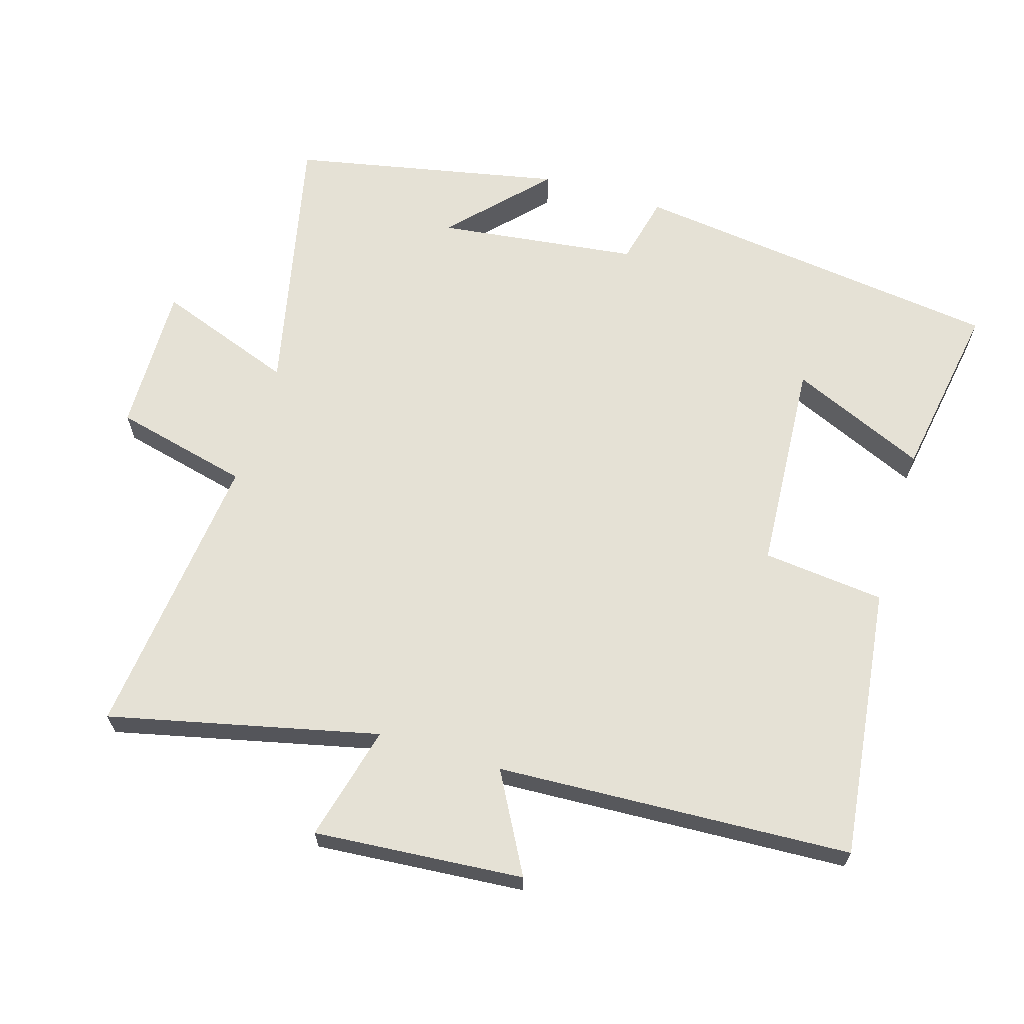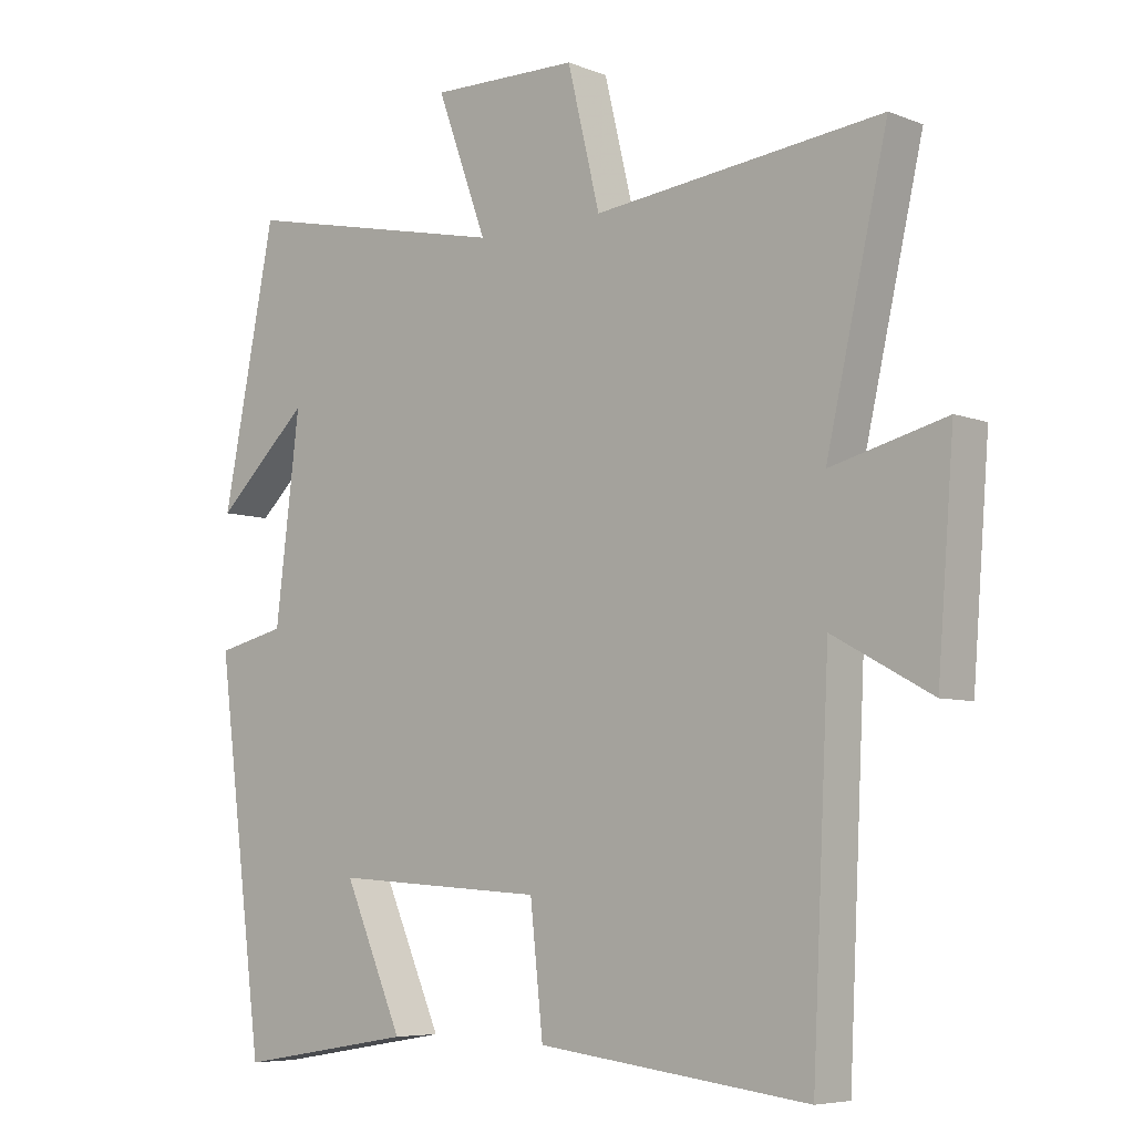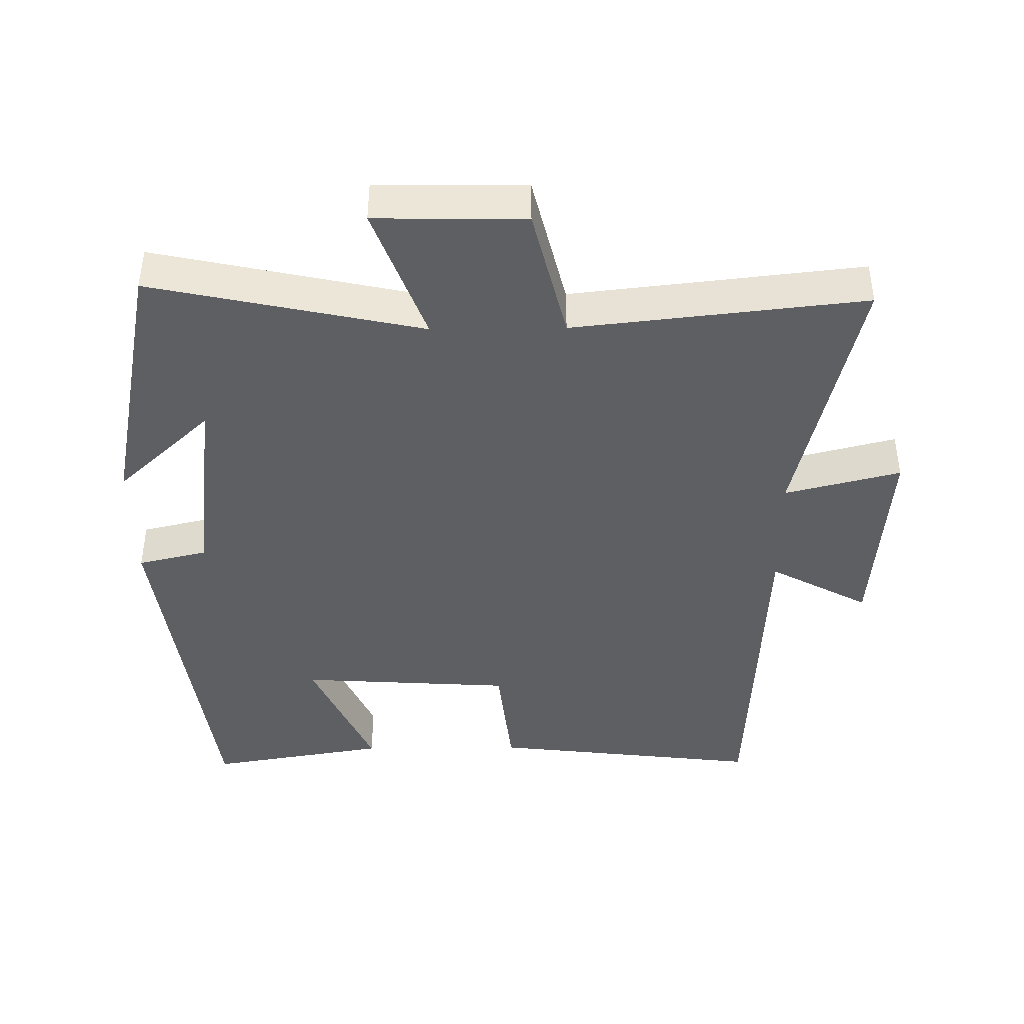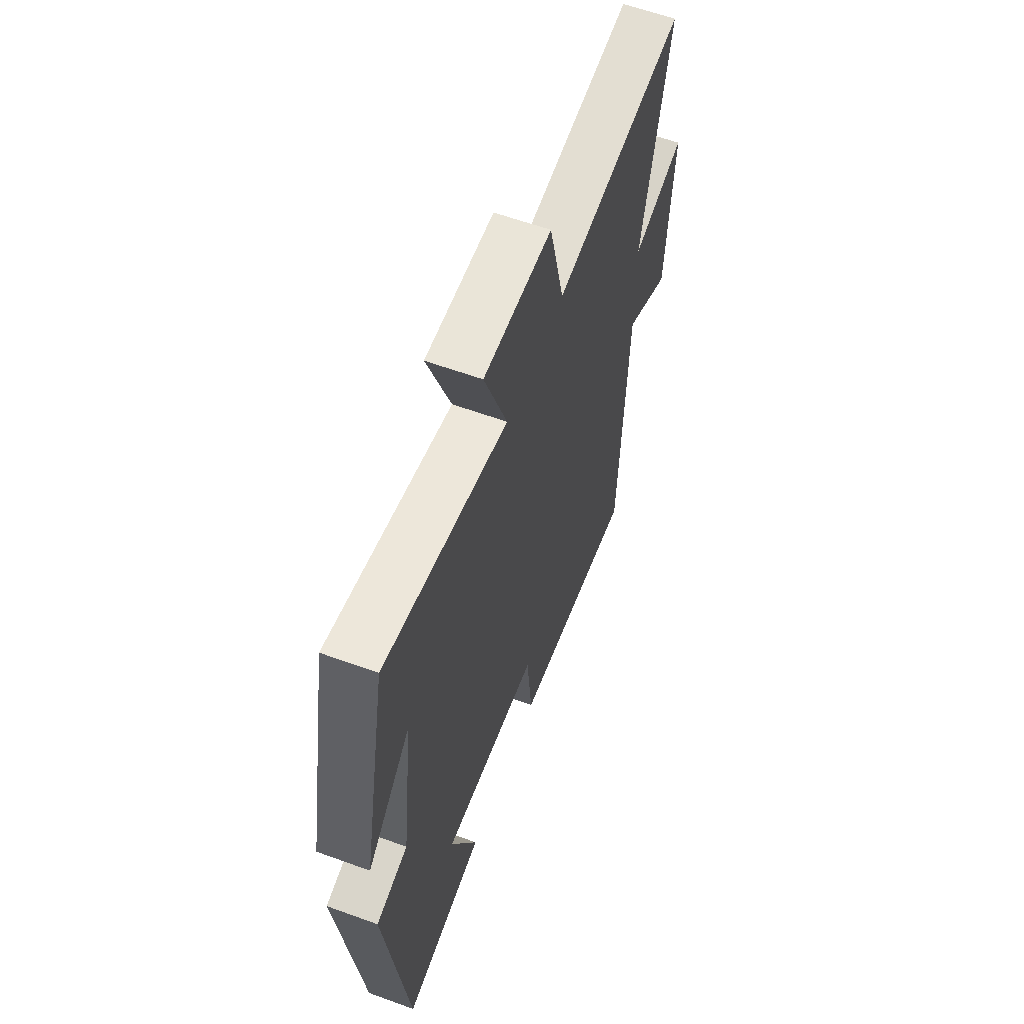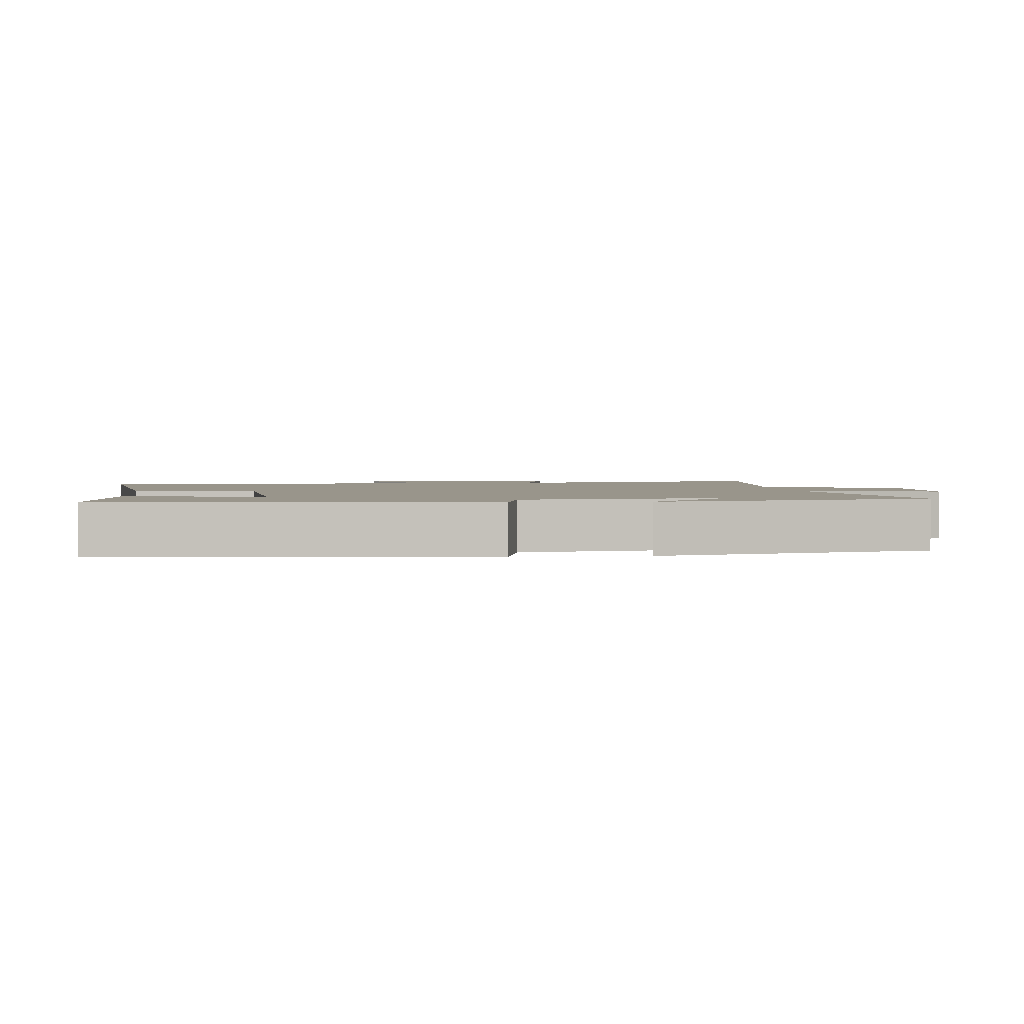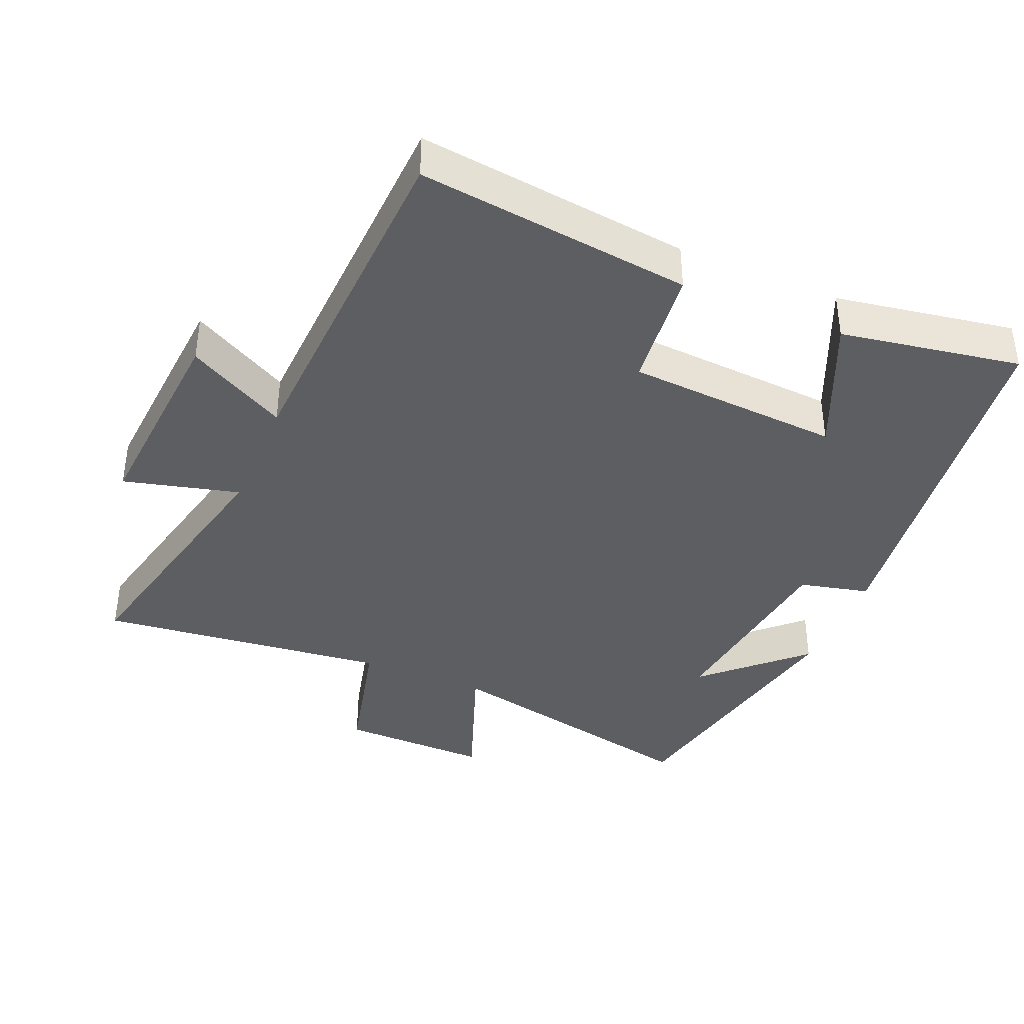
<metadata>
{"format":"obj","ext":"obj","renderer":"f3d","projection":"perspective","resolution":1024,"background":"white","views":[{"elev":65.1,"azim":106.8,"up":"+Y"},{"elev":-6.4,"azim":41.2,"up":"+Z"},{"elev":-41.9,"azim":0.7,"up":"+Y"},{"elev":60.6,"azim":-69.6,"up":"+Z"},{"elev":2.2,"azim":-96.7,"up":"+Y"},{"elev":-39.2,"azim":157.2,"up":"+Y"}]}
</metadata>
<code>
v 0.475 0.07 -0.548
v 0.076 0.07 -0.5
v 0.057 0.07 -0.322
v -0.255 0.07 -0.302
v -0.168 0.07 -0.5
v -0.43 0.07 -0.544
v -0.5 0.07 0.003
v -0.398 0.07 0.027
v -0.362 0.07 0.321
v -0.5 0.07 0.191
v -0.421 0.07 0.586
v -0.026 0.07 0.5
v -0.1 0.07 0.702
v 0.118 0.07 0.698
v 0.166 0.07 0.5
v 0.59 0.07 0.547
v 0.5 0.07 0.154
v 0.669 0.07 0.197
v 0.645 0.07 -0.109
v 0.5 0.07 -0.03
v 0.475 0 -0.548
v 0.076 0 -0.5
v 0.057 0 -0.322
v -0.255 0 -0.302
v -0.168 0 -0.5
v -0.43 0 -0.544
v -0.5 0 0.003
v -0.398 0 0.027
v -0.362 0 0.321
v -0.5 0 0.191
v -0.421 0 0.586
v -0.026 0 0.5
v -0.1 0 0.702
v 0.118 0 0.698
v 0.166 0 0.5
v 0.59 0 0.547
v 0.5 0 0.154
v 0.669 0 0.197
v 0.645 0 -0.109
v 0.5 0 -0.03
f 17 18 19 20
f 17 20 1 2
f 15 16 17 2
f 12 13 14 15
f 12 15 2 3
f 9 10 11
f 9 11 12 3
f 6 7 8
f 4 5 6
f 4 6 8 9
f 3 4 9
f 40 39 38 37
f 22 21 40 37
f 22 37 36 35
f 35 34 33 32
f 23 22 35 32
f 31 30 29
f 23 32 31 29
f 28 27 26
f 26 25 24
f 29 28 26 24
f 29 24 23
f 1 21 22 2
f 2 22 23 3
f 3 23 24 4
f 4 24 25 5
f 5 25 26 6
f 6 26 27 7
f 7 27 28 8
f 8 28 29 9
f 9 29 30 10
f 10 30 31 11
f 11 31 32 12
f 12 32 33 13
f 13 33 34 14
f 14 34 35 15
f 15 35 36 16
f 16 36 37 17
f 17 37 38 18
f 18 38 39 19
f 19 39 40 20
f 20 40 21 1

</code>
